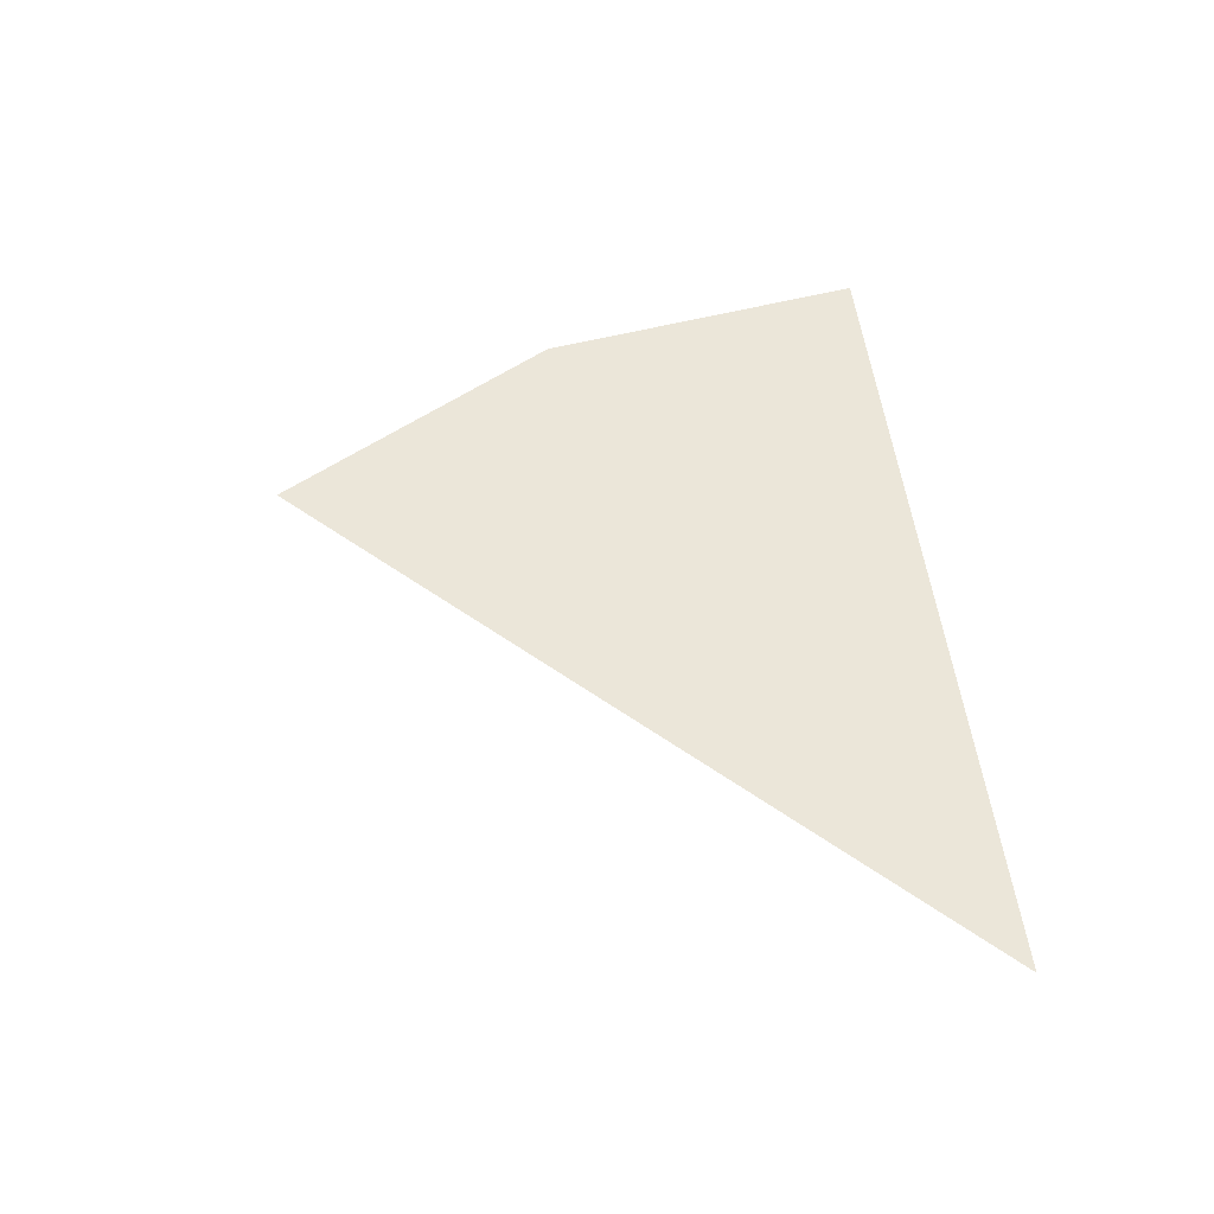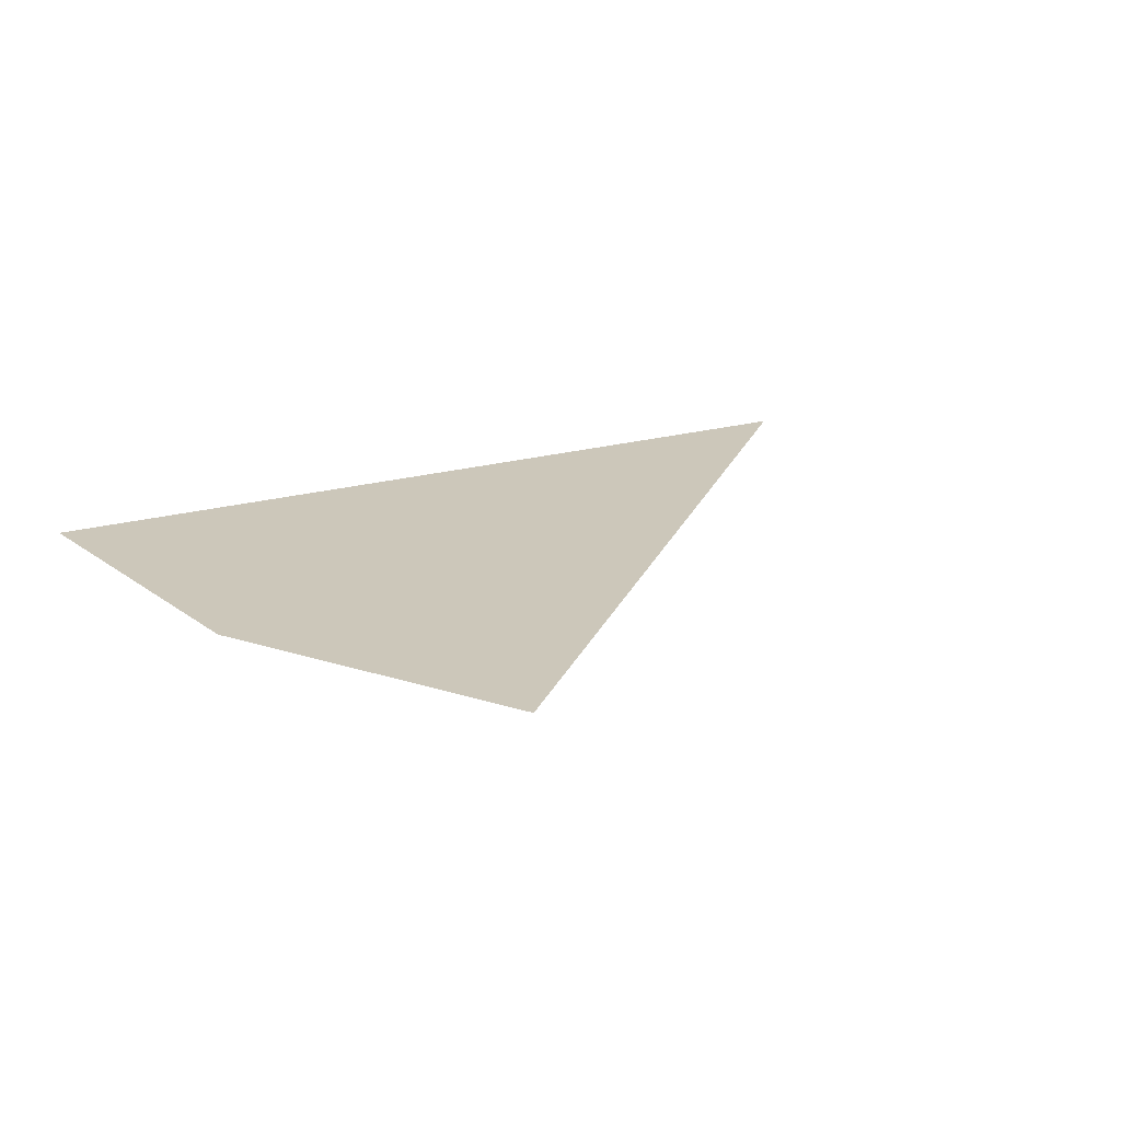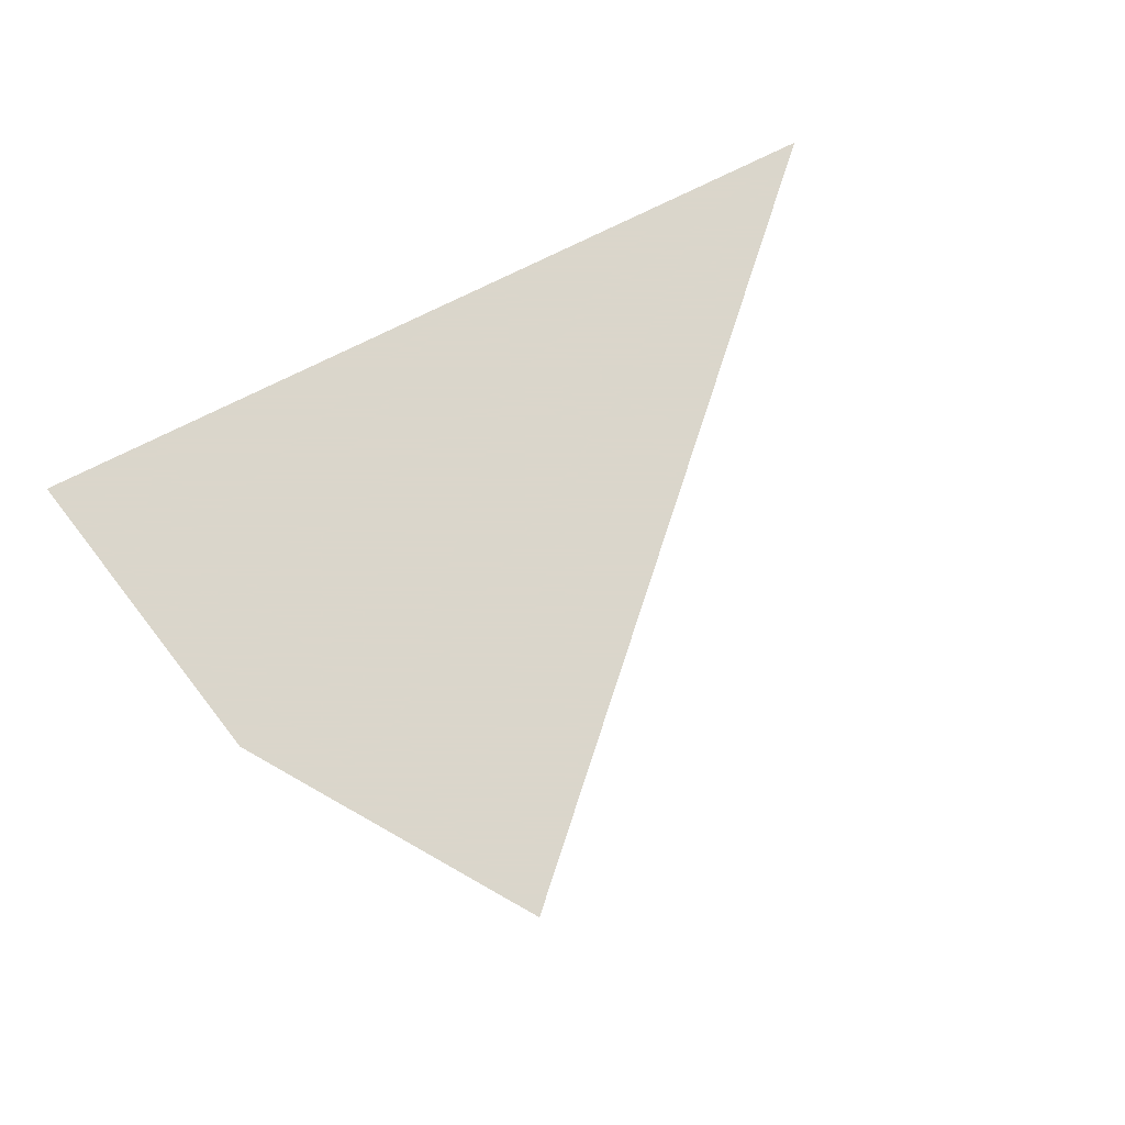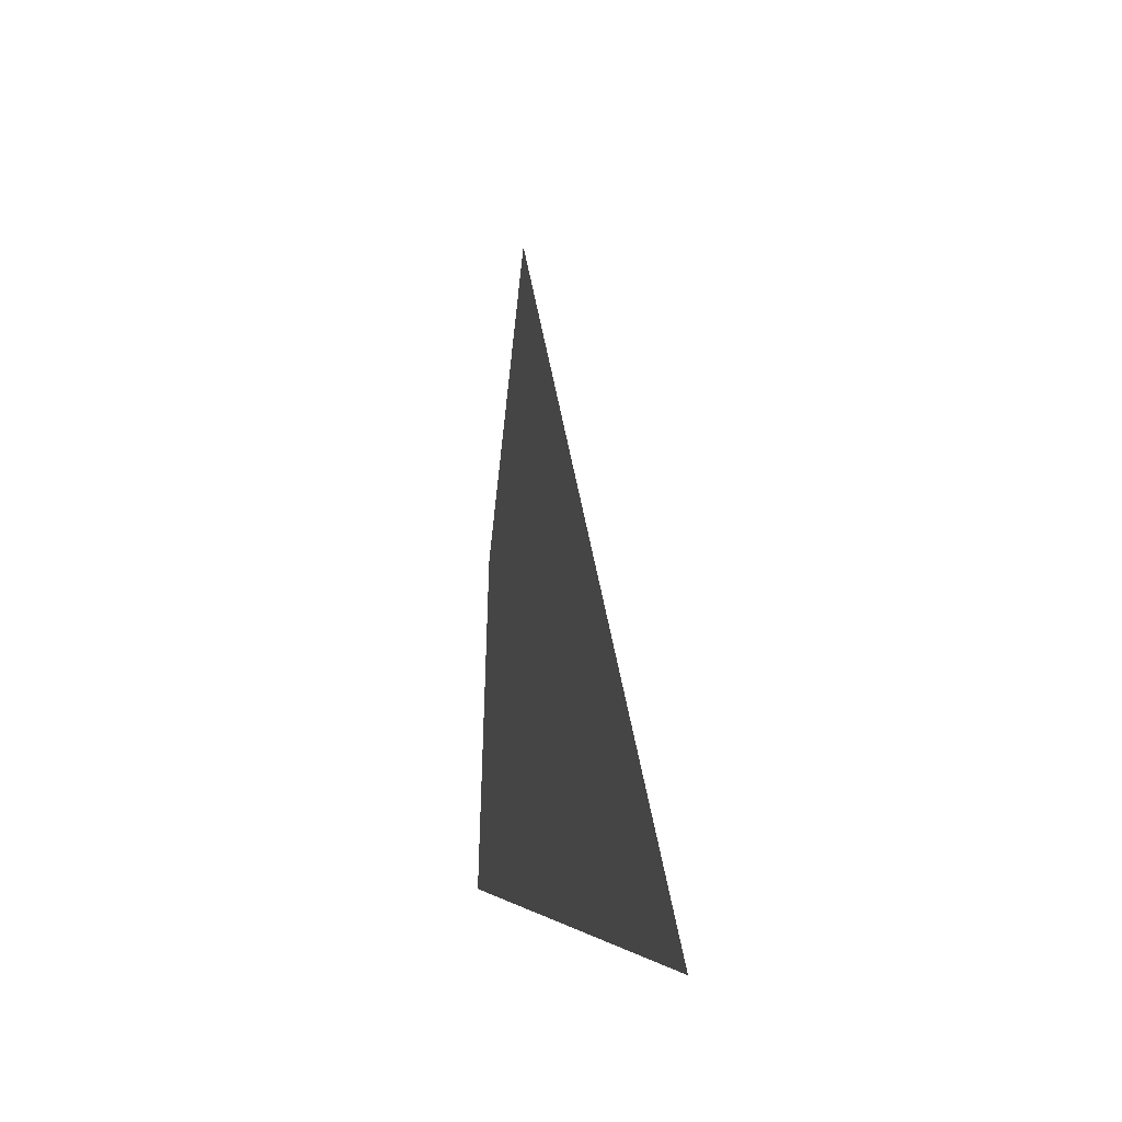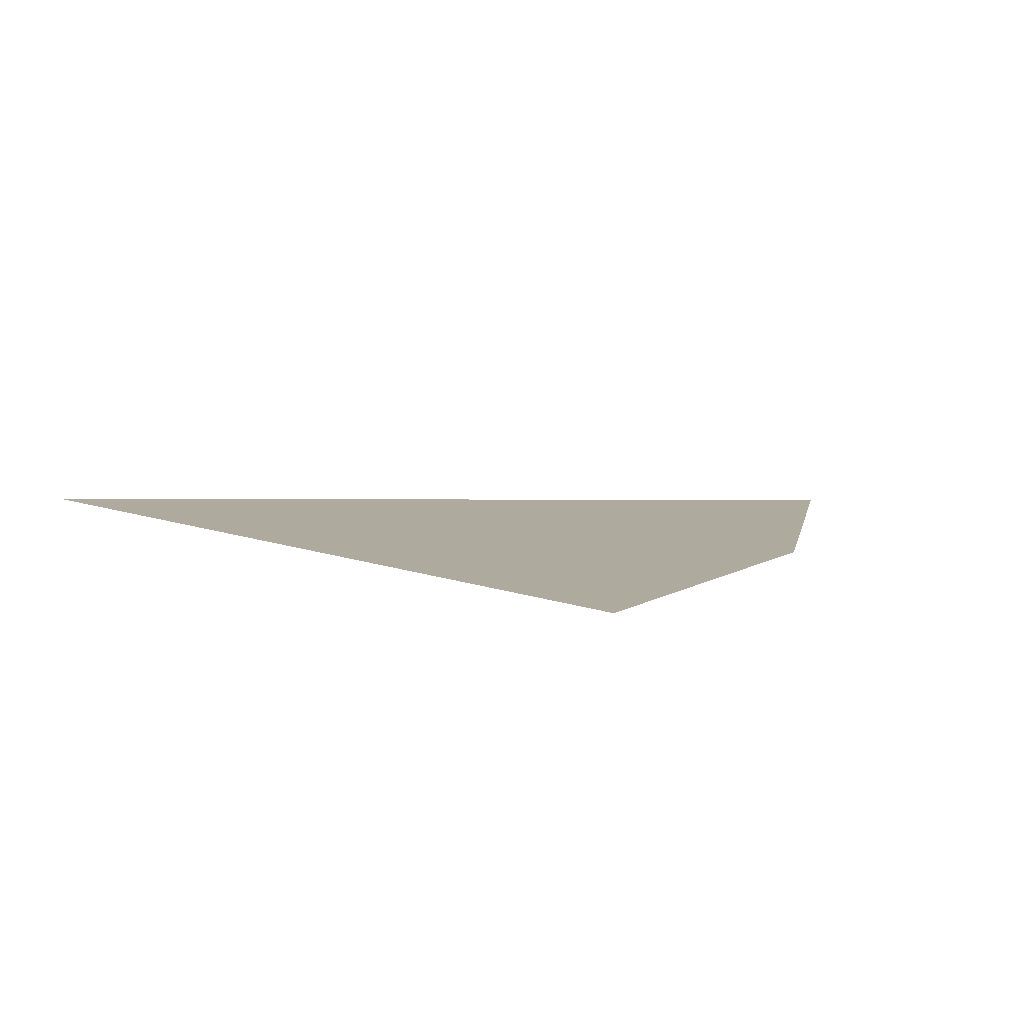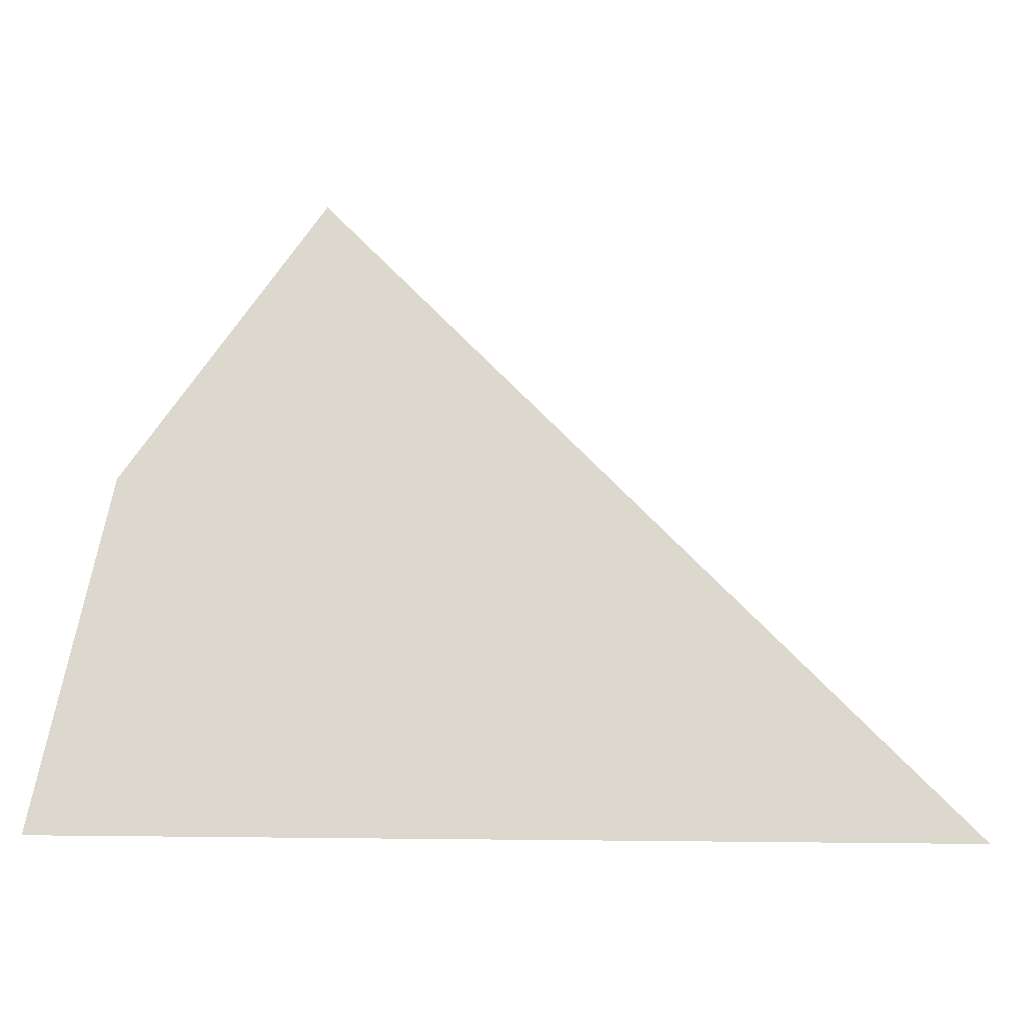
<metadata>
{"format":"obj","ext":"obj","renderer":"f3d","projection":"perspective","resolution":1024,"background":"white","views":[{"elev":47.9,"azim":84.2,"up":"+Y"},{"elev":21.4,"azim":-26.7,"up":"+Y"},{"elev":73.7,"azim":-26.8,"up":"+Y"},{"elev":-3.9,"azim":78.7,"up":"+Z"},{"elev":9.2,"azim":-134.4,"up":"+Y"},{"elev":-17.2,"azim":-3.4,"up":"+Z"}]}
</metadata>
<code>
v -0.385 0 0.055
v -0.385 0 0
v -0.21 0 0
v -0.07244 0 0.01941
v -0.075 0 0
v 0 0 0
v -0.06495 0 0.0375
v -0.05303 0 0.05303
v -0.06495 0 0.0375
v 0 0 0
v -0.075 0 0
v -0.07244 0 0.01941
v -0.1739 0 0.04659
v -0.18 0 0
v -0.06495 0 0.0375
v -0.05303 0 0.05303
v -0.1273 0 0.1273
v -0.1559 0 0.09
v -0.07244 0 0.01941
v -0.06495 0 0.0375
v -0.1559 0 0.09
v -0.1739 0 0.04659
v -0.18 0 0
v -0.1739 0 0.04659
v -0.2028 0 0.05435
v -0.21 0 0
v -0.1559 0 0.09
v -0.1273 0 0.1273
v -0.1485 0 0.1485
v -0.1819 0 0.105
v -0.1739 0 0.04659
v -0.1559 0 0.09
v -0.1819 0 0.105
v -0.2028 0 0.05435
v -0.21 0 0
v -0.2028 0 0.05435
v -0.3767 0 0.1009
v -0.385 0 0.055
v -0.1819 0 0.105
v -0.1485 0 0.1485
v -0.2758 0 0.2758
v -0.3094 0 0.2374
v -0.3377 0 0.195
v -0.2028 0 0.05435
v -0.1819 0 0.105
v -0.3094 0 0.2374
v -0.385 0 0
v -0.385 0 0.055
v -0.4214 0 0.05547
v -0.425 0 0
v -0.3094 0 0.2374
v -0.2758 0 0.2758
v -0.3005 0 0.3005
v -0.3372 0 0.2587
v -0.3377 0 0.195
v -0.3094 0 0.2374
v -0.3372 0 0.2587
v -0.3681 0 0.2125
v -0.3603 0 0.1492
v -0.3377 0 0.195
v -0.3681 0 0.2125
v -0.3926 0 0.1626
v -0.3767 0 0.1009
v -0.3603 0 0.1492
v -0.3926 0 0.1626
v -0.4105 0 0.11
v -0.385 0 0.055
v -0.3767 0 0.1009
v -0.4105 0 0.11
v -0.4214 0 0.05547
v -0.3603 0 0.1492
v -0.3767 0 0.1009
v -0.2028 0 0.05435
v -0.3377 0 0.195
v -0.4214 0 0.05547
v -0.45 0 0
v -0.425 0 0
v -0.45 0 0
v -0.4214 0 0.05547
v -0.4105 0 0.11
v -0.4158 0 0.1722
v -0.4158 0 0.1722
v -0.4105 0 0.11
v -0.3926 0 0.1626
v -0.3681 0 0.2125
v -0.4158 0 0.1722
v -0.3926 0 0.1626
v -0.4158 0 0.1722
v -0.3681 0 0.2125
v -0.3372 0 0.2587
v -0.3182 0 0.3182
v -0.3182 0 0.3182
v -0.3372 0 0.2587
v -0.3005 0 0.3005
g mesh7430938
f 1 2 3
f 4 5 6
f 6 7 4
f 8 9 10
f 11 12 13
f 13 14 11
f 15 16 17
f 17 18 15
f 19 20 21
f 21 22 19
f 23 24 25
f 25 26 23
f 27 28 29
f 29 30 27
f 31 32 33
f 33 34 31
f 35 36 37
f 37 38 35
f 39 40 41
f 41 42 39
f 43 44 45
f 45 46 43
f 47 48 49
f 49 50 47
f 51 52 53
f 53 54 51
f 55 56 57
f 57 58 55
f 59 60 61
f 61 62 59
f 63 64 65
f 65 66 63
f 67 68 69
f 69 70 67
f 71 72 73
f 73 74 71
f 75 76 77
f 78 79 80
f 80 81 78
f 82 83 84
f 85 86 87
f 88 89 90
f 90 91 88
f 92 93 94

</code>
